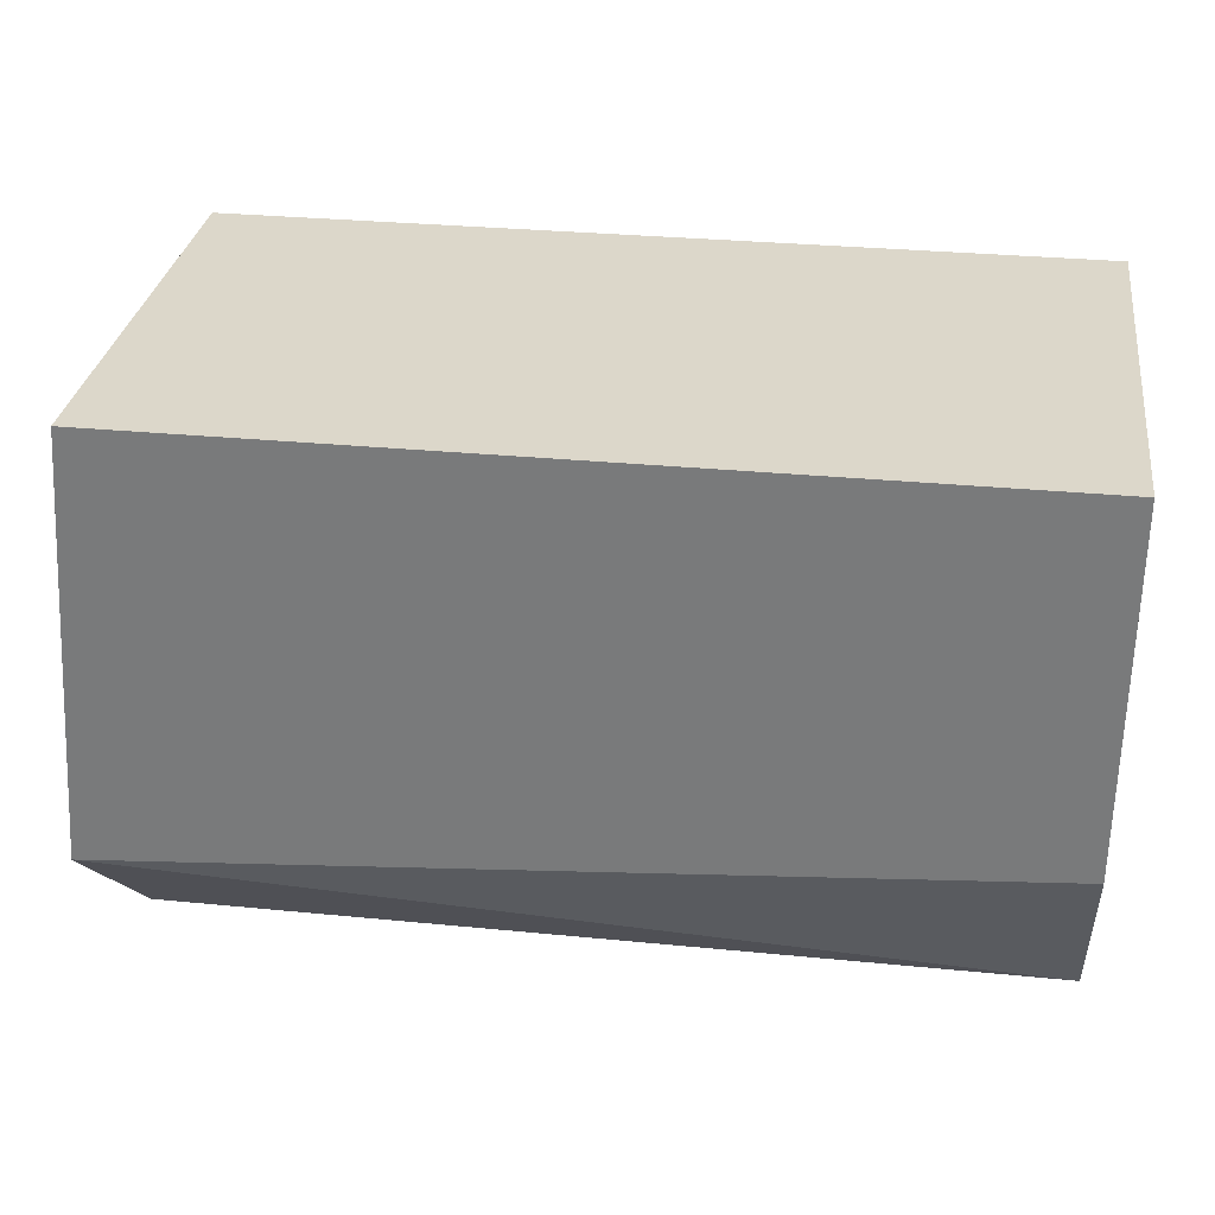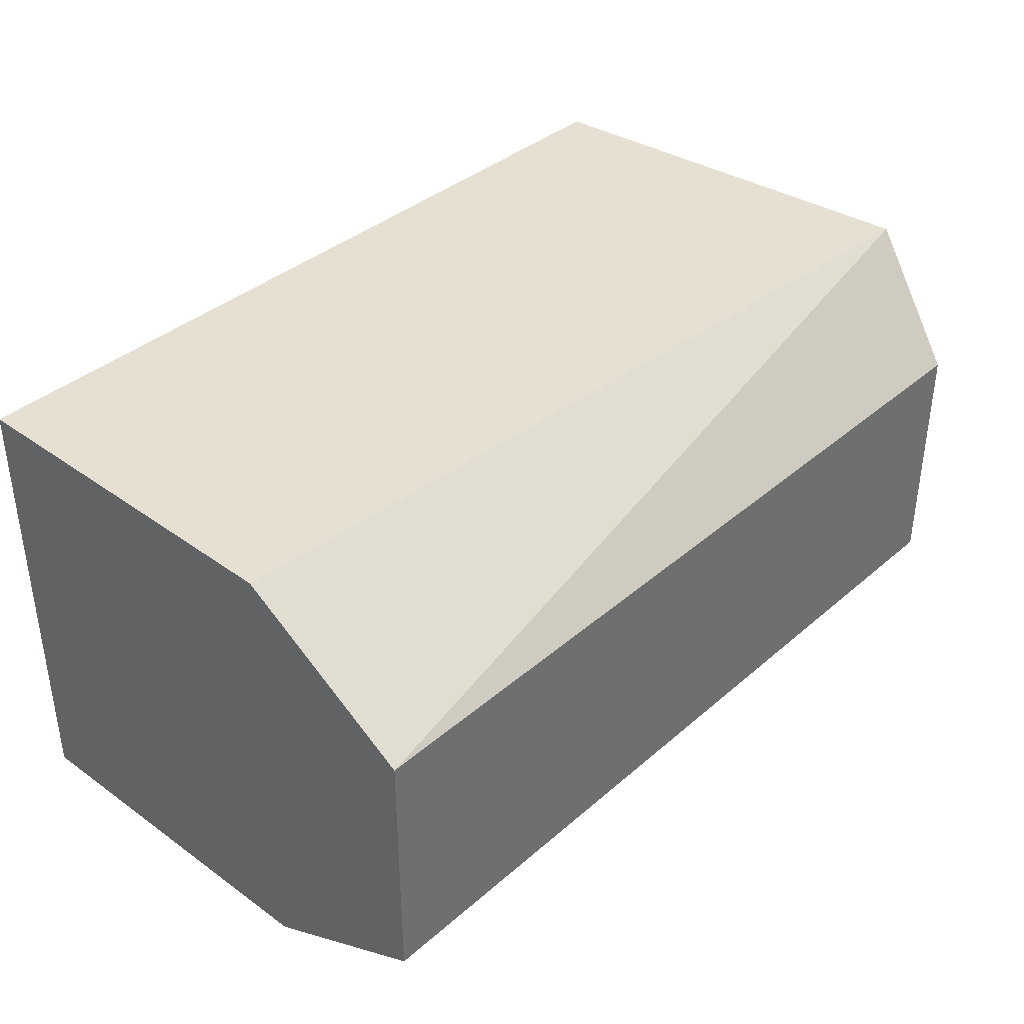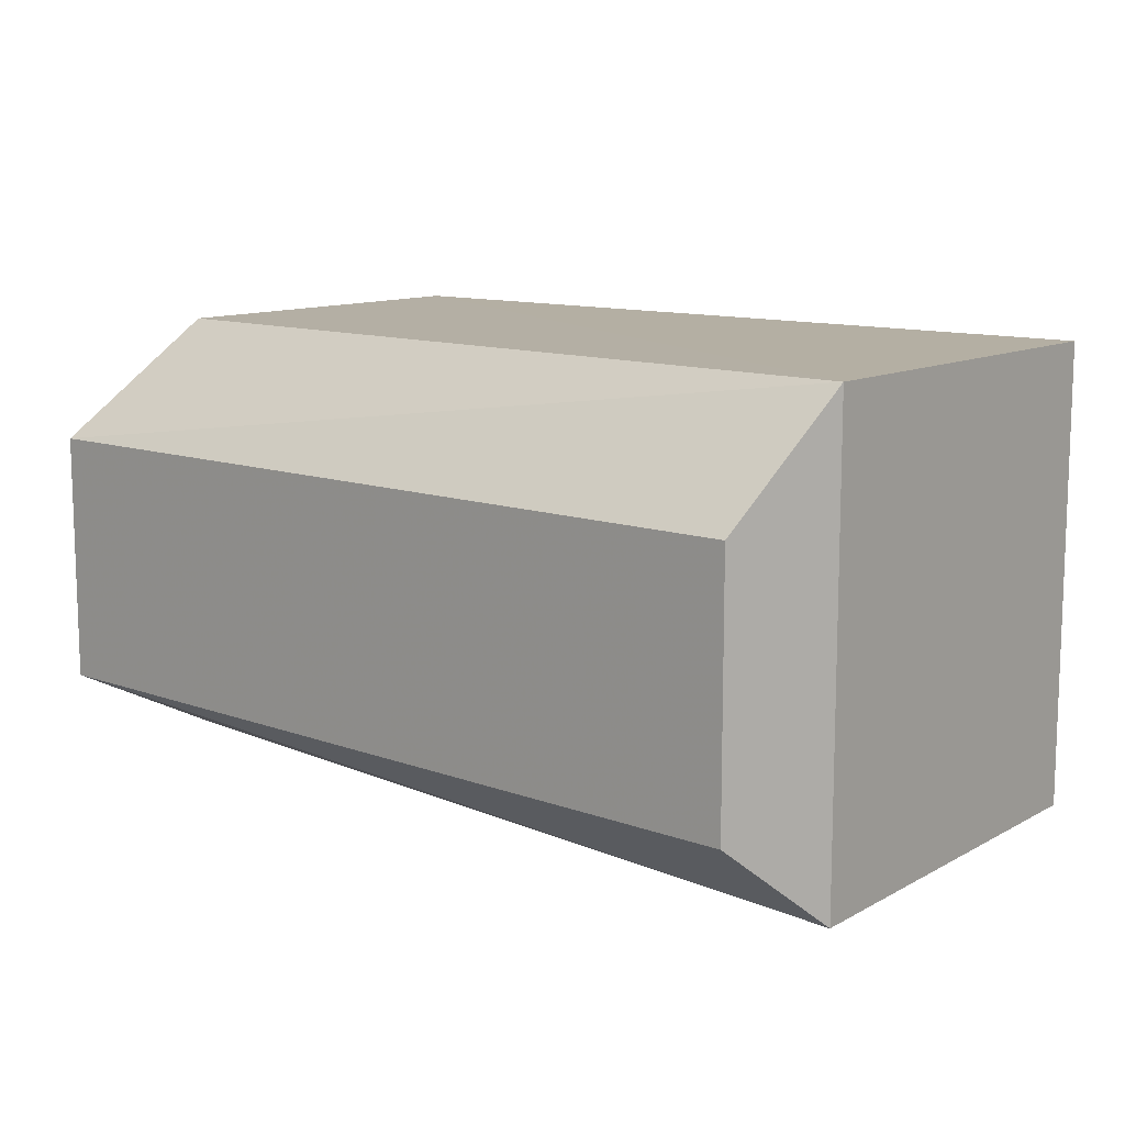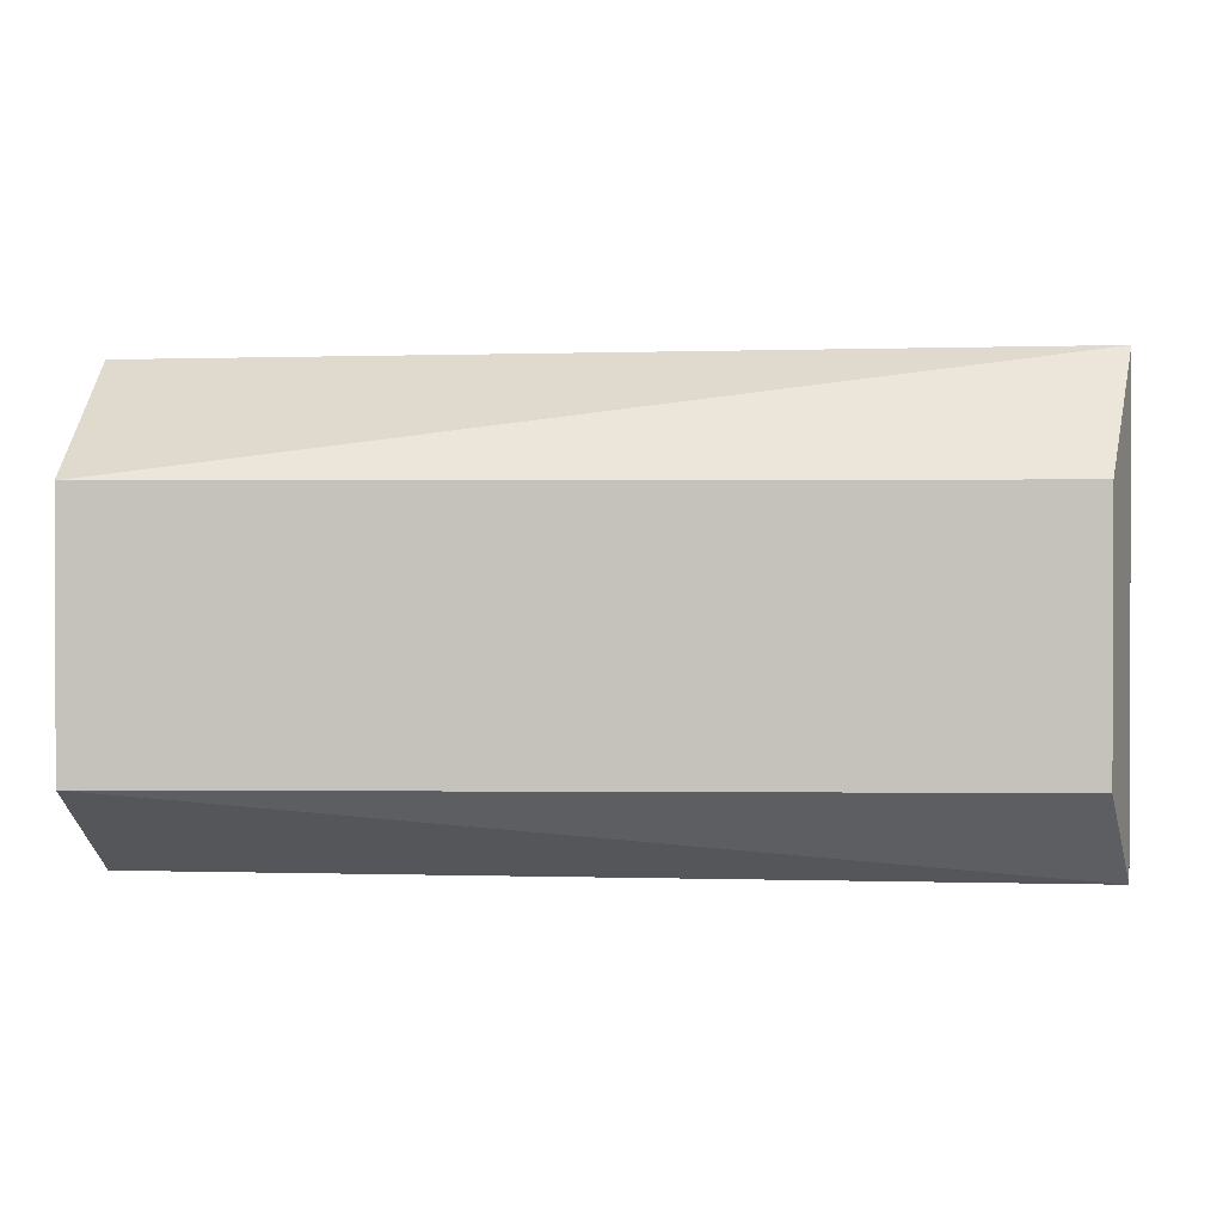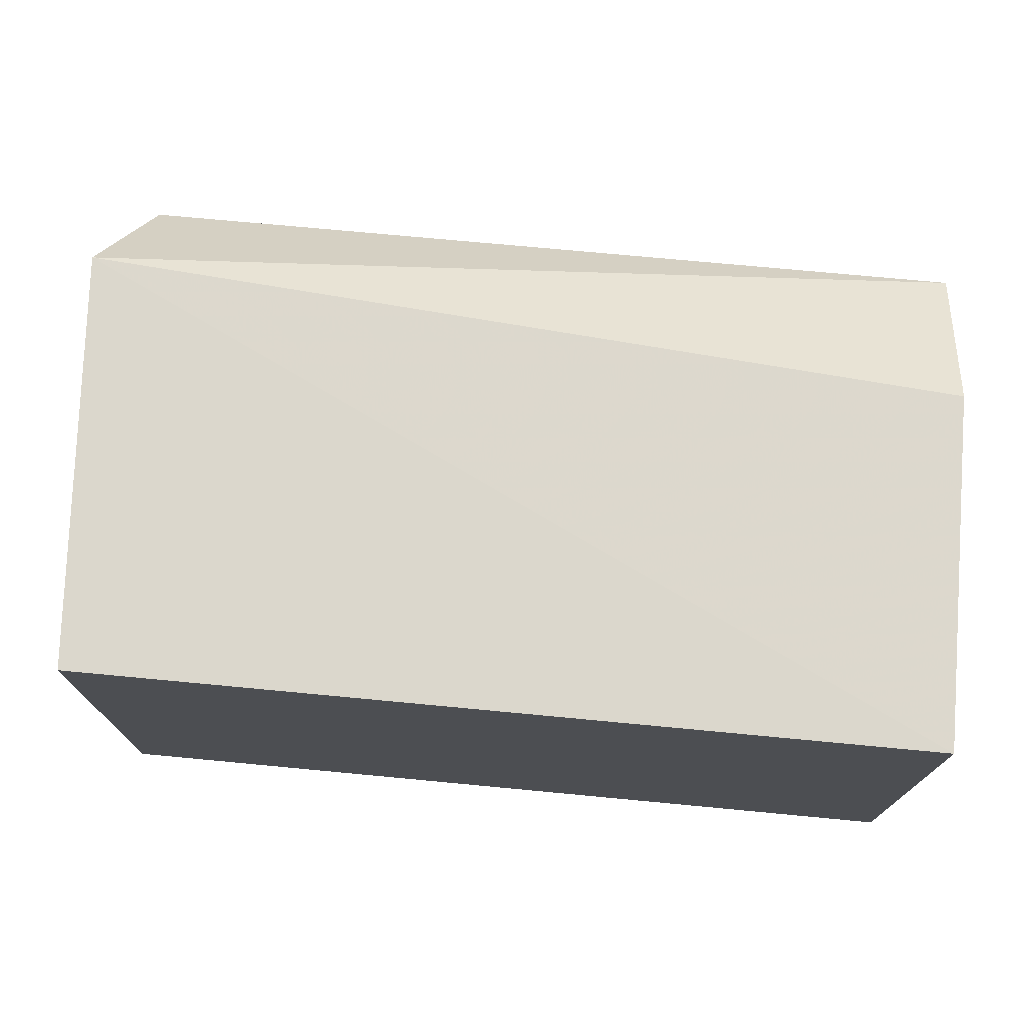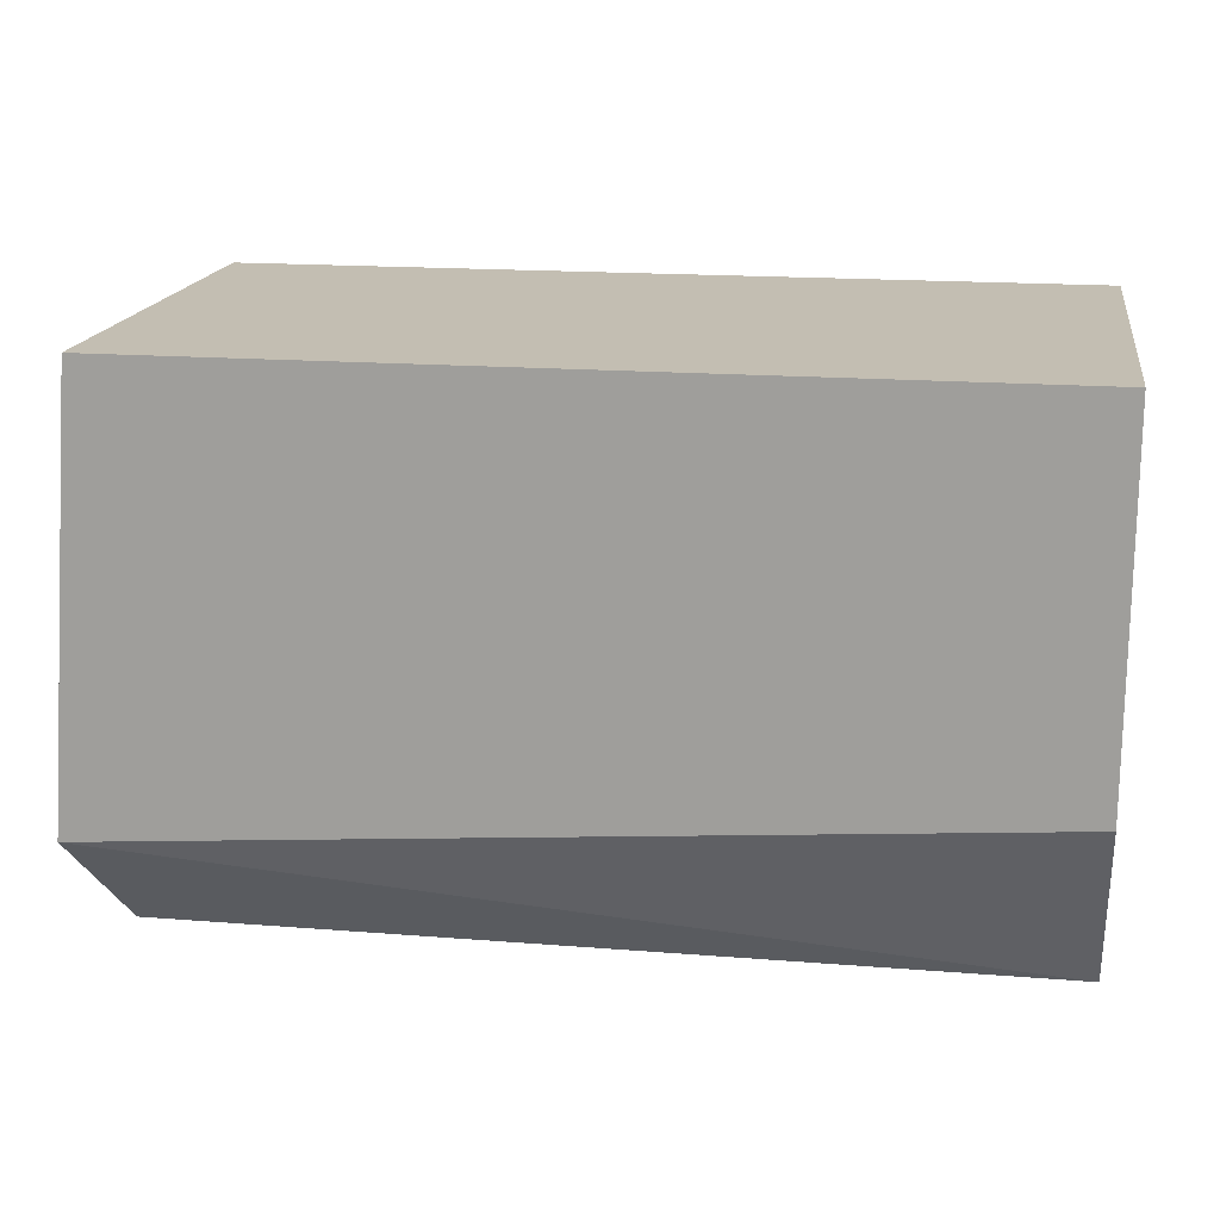
<metadata>
{"format":"obj","ext":"obj","renderer":"f3d","projection":"perspective","resolution":1024,"background":"white","views":[{"elev":30.8,"azim":-172.0,"up":"+Y"},{"elev":37.7,"azim":-47.7,"up":"+Z"},{"elev":11.2,"azim":42.0,"up":"+Z"},{"elev":1.1,"azim":1.8,"up":"+Z"},{"elev":73.1,"azim":-174.6,"up":"+Z"},{"elev":17.3,"azim":-171.0,"up":"+Y"}]}
</metadata>
<code>
v -0.03788 0.1591 0.01576
v -0.03313 0.1742 -0.03238
v -0.03788 0.2348 0.03238
v -0.1591 0.2348 0.03238
v -0.1591 0.1591 -0.01993
v -0.1591 0.2348 -0.03238
v -0.03313 0.1742 0.03238
v -0.03788 0.1591 -0.01993
v -0.03788 0.2348 -0.03238
v -0.1591 0.1838 -0.03238
v -0.1591 0.1591 0.01576
v -0.1591 0.1835 0.03178
f 6 4 3
f 6 5 4
f 7 3 4
f 7 1 2
f 7 2 3
f 8 5 2
f 8 2 1
f 8 1 5
f 9 6 3
f 9 3 2
f 9 2 6
f 10 6 2
f 10 2 5
f 10 5 6
f 11 5 1
f 11 1 7
f 11 4 5
f 12 11 7
f 12 7 4
f 12 4 11

</code>
